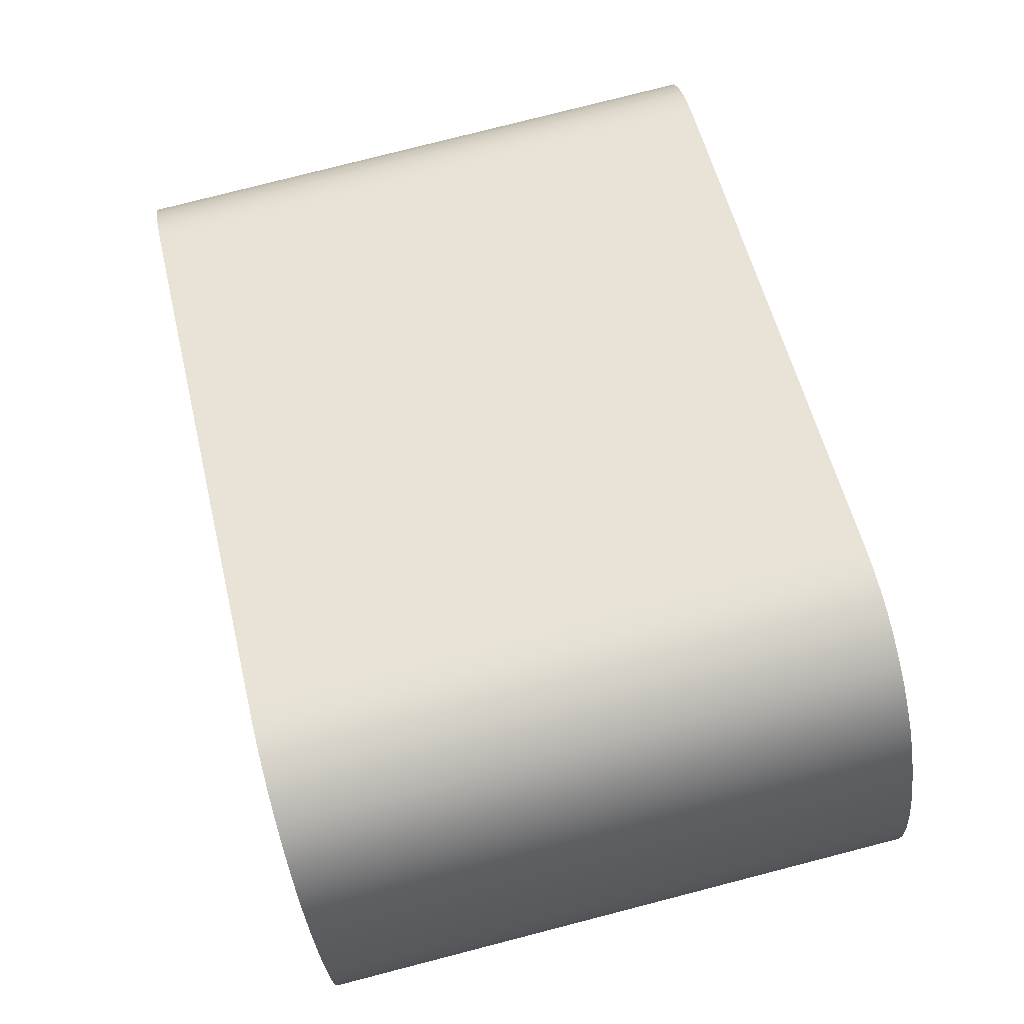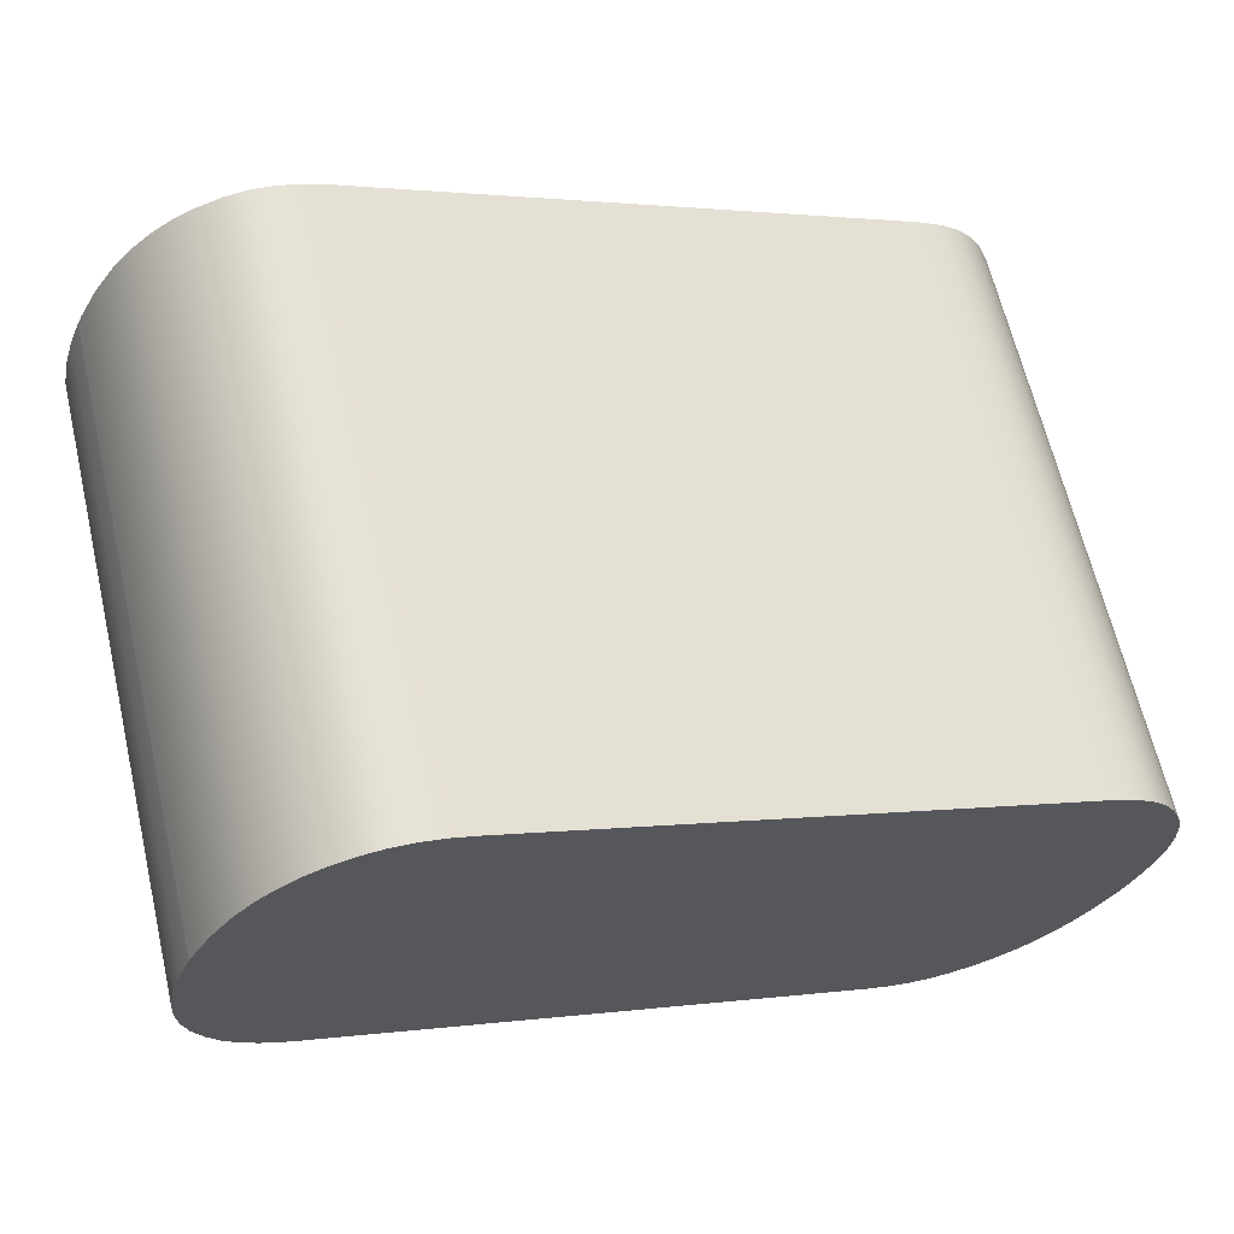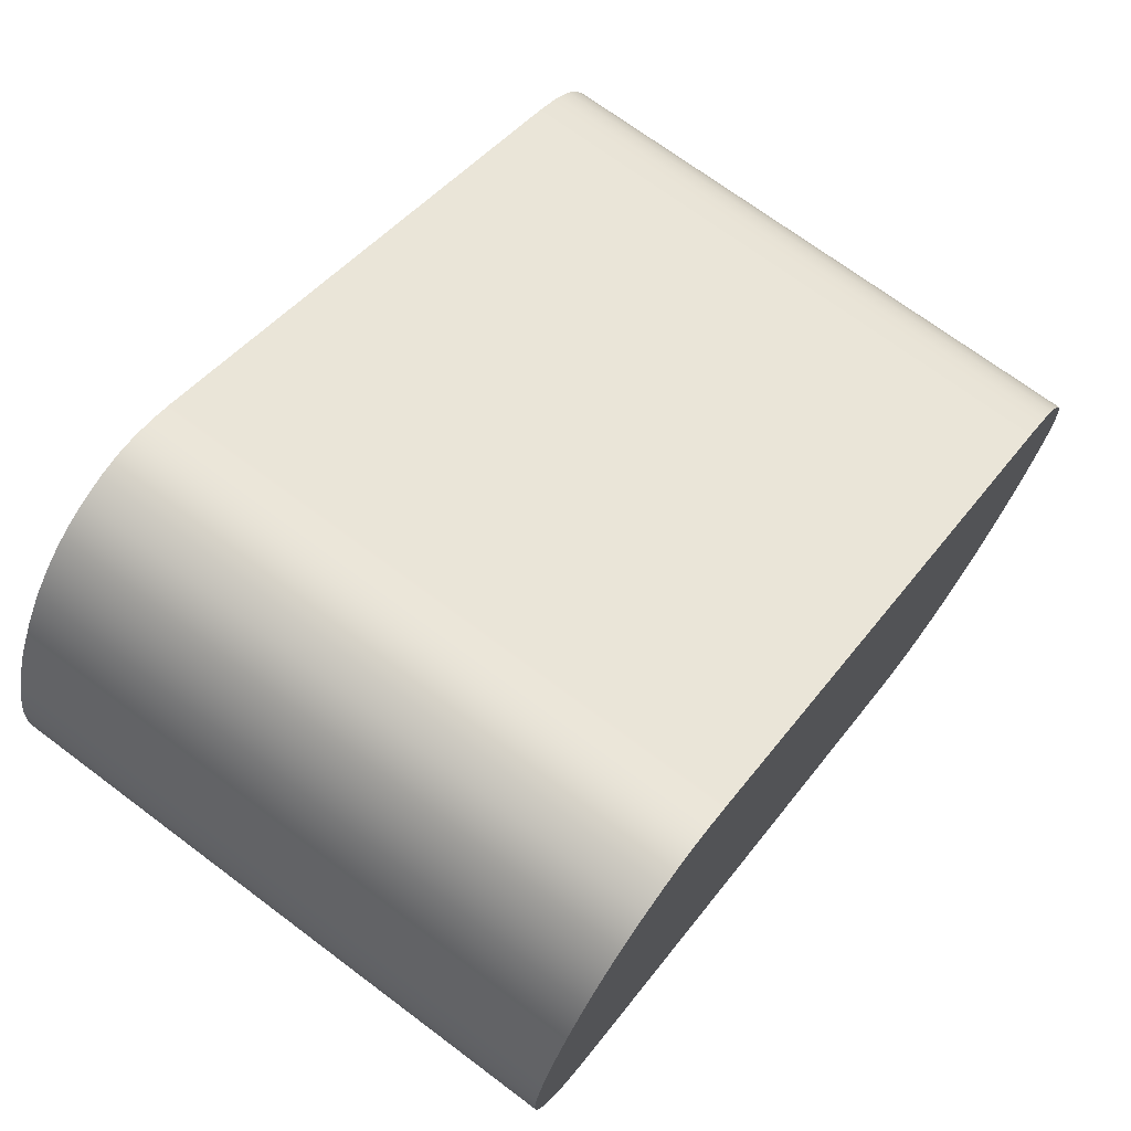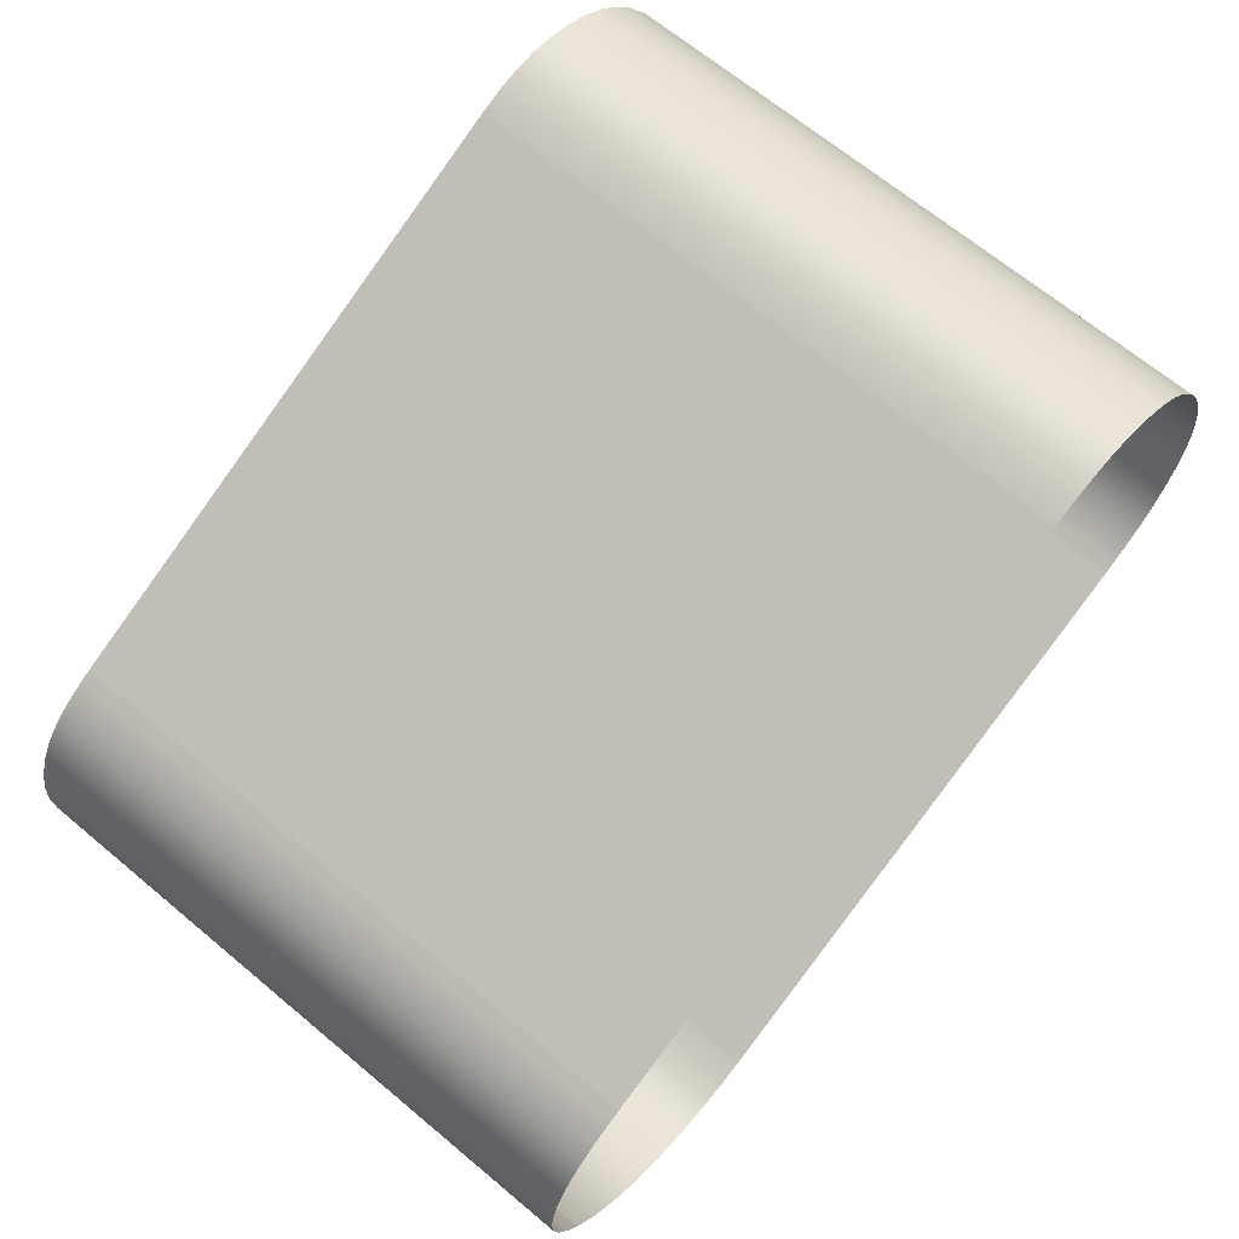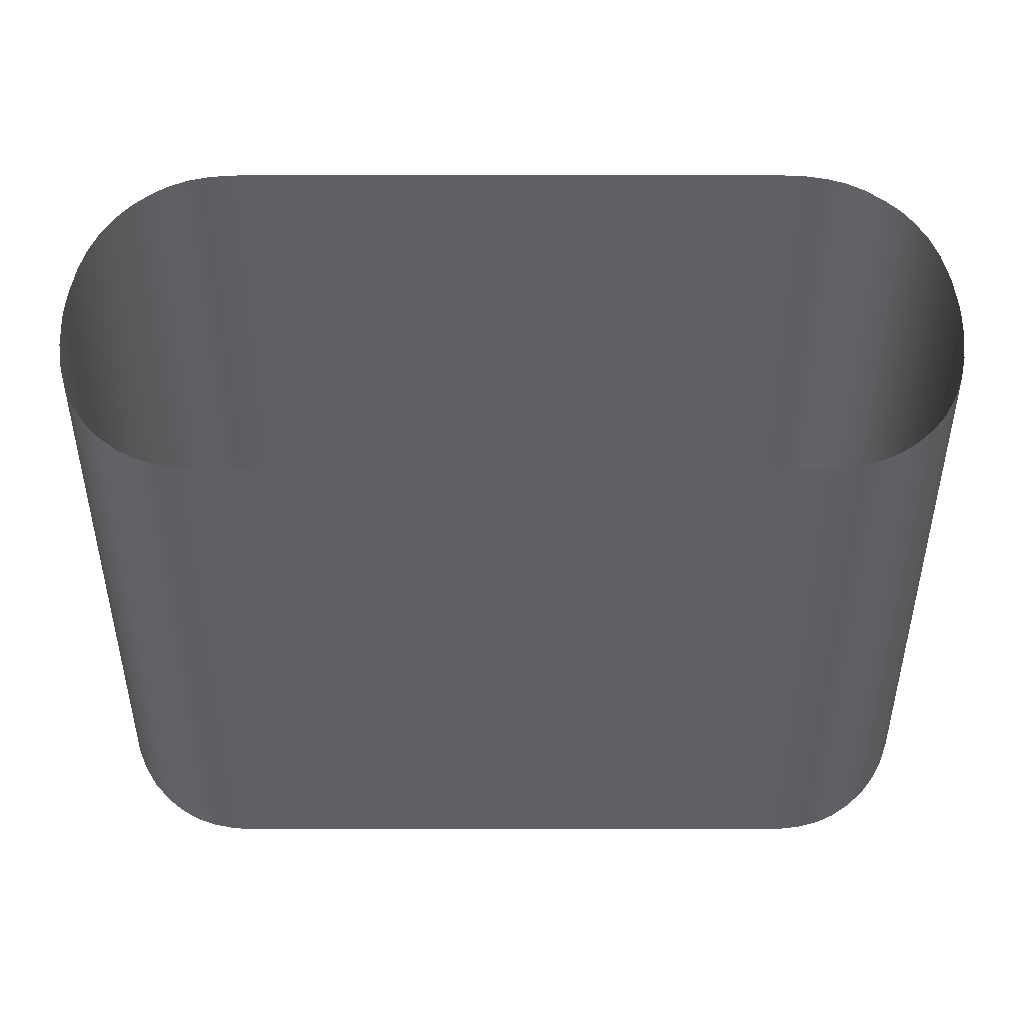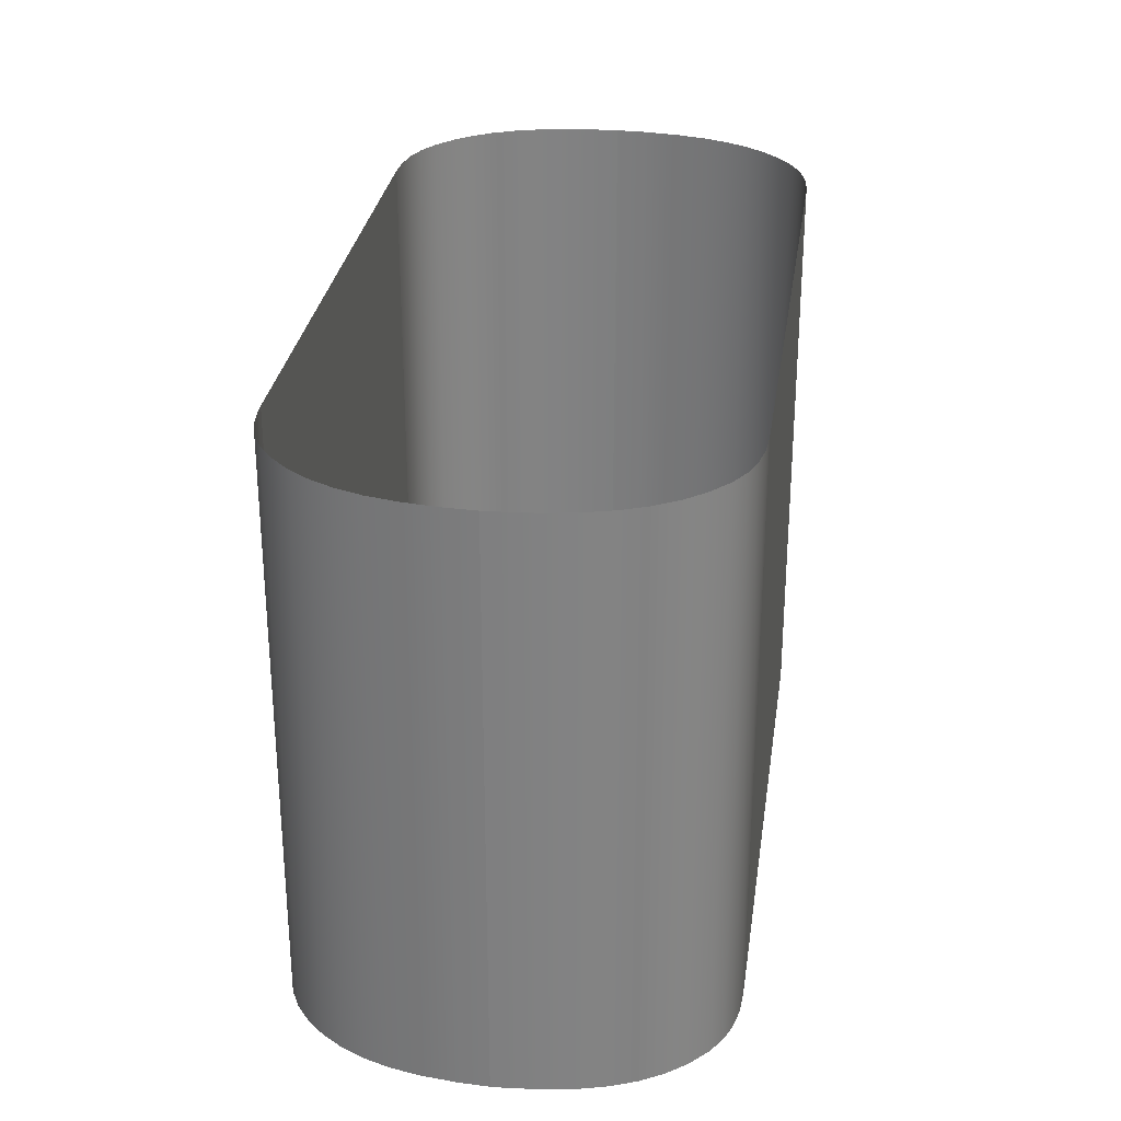
<metadata>
{"format":"obj","ext":"obj","renderer":"f3d","projection":"perspective","resolution":1024,"background":"white","views":[{"elev":78.8,"azim":-104.4,"up":"+Z"},{"elev":64.8,"azim":-13.2,"up":"+Z"},{"elev":70.8,"azim":-53.2,"up":"+Z"},{"elev":67.0,"azim":130.0,"up":"+Z"},{"elev":47.4,"azim":-155.8,"up":"+Y"},{"elev":29.4,"azim":122.3,"up":"+Y"}]}
</metadata>
<code>
v -0.007382 -0.049 -0.09998
v -0.01006 -0.046 -0.09877
v -0.007382 -0.046 -0.09998
v -0.01006 -0.049 -0.09877
v -0.01102 -0.049 -0.1008
v -0.01096 -0.049 -0.1008
v -0.01096 -0.046 -0.1008
v -0.01102 -0.046 -0.1008
v -0.01112 -0.049 -0.1007
v -0.01112 -0.046 -0.1007
v -0.01121 -0.049 -0.1006
v -0.01121 -0.046 -0.1006
v -0.01127 -0.049 -0.1005
v -0.01127 -0.046 -0.1005
v -0.01133 -0.049 -0.1004
v -0.01133 -0.046 -0.1004
v -0.01133 -0.046 -0.1004
v -0.01138 -0.049 -0.1003
v -0.01133 -0.049 -0.1004
v -0.01138 -0.046 -0.1003
v -0.0114 -0.049 -0.1002
v -0.0114 -0.046 -0.1002
v -0.01141 -0.049 -0.1001
v -0.01141 -0.046 -0.1001
v -0.0114 -0.049 -0.09991
v -0.0114 -0.046 -0.09991
v -0.01137 -0.049 -0.09976
v -0.01137 -0.046 -0.09976
v -0.01131 -0.049 -0.09959
v -0.01131 -0.046 -0.09959
v -0.01125 -0.049 -0.09944
v -0.01125 -0.046 -0.09944
v -0.01096 -0.049 -0.1008
v -0.008284 -0.046 -0.102
v -0.01096 -0.046 -0.1008
v -0.008284 -0.049 -0.102
v -0.007114 -0.049 -0.1014
v -0.007091 -0.049 -0.1013
v -0.007091 -0.046 -0.1013
v -0.007114 -0.046 -0.1014
v -0.007203 -0.049 -0.1015
v -0.007203 -0.046 -0.1015
v -0.007293 -0.049 -0.1017
v -0.007293 -0.046 -0.1017
v -0.007388 -0.049 -0.1018
v -0.007388 -0.046 -0.1018
v -0.007388 -0.046 -0.1018
v -0.007489 -0.049 -0.1019
v -0.007388 -0.049 -0.1018
v -0.007489 -0.046 -0.1019
v -0.007602 -0.049 -0.102
v -0.007602 -0.046 -0.102
v -0.007721 -0.049 -0.102
v -0.007721 -0.046 -0.102
v -0.007846 -0.049 -0.102
v -0.007846 -0.046 -0.102
v -0.007953 -0.049 -0.1021
v -0.007953 -0.046 -0.1021
v -0.008053 -0.049 -0.1021
v -0.008053 -0.046 -0.1021
v -0.008169 -0.049 -0.102
v -0.008169 -0.046 -0.102
v -0.008284 -0.049 -0.102
v -0.008284 -0.046 -0.102
v -0.00733 -0.049 -0.1
v -0.007382 -0.049 -0.09998
v -0.007382 -0.046 -0.09998
v -0.00733 -0.046 -0.1
v -0.007231 -0.049 -0.1001
v -0.007231 -0.046 -0.1001
v -0.007145 -0.049 -0.1001
v -0.007145 -0.046 -0.1001
v -0.007071 -0.049 -0.1002
v -0.007071 -0.046 -0.1002
v -0.007018 -0.049 -0.1003
v -0.007018 -0.046 -0.1003
v -0.006971 -0.049 -0.1004
v -0.006971 -0.046 -0.1004
v -0.006971 -0.046 -0.1004
v -0.006946 -0.049 -0.1006
v -0.006971 -0.049 -0.1004
v -0.006946 -0.046 -0.1006
v -0.006938 -0.049 -0.1007
v -0.006938 -0.046 -0.1007
v -0.006949 -0.049 -0.1008
v -0.006949 -0.046 -0.1008
v -0.006981 -0.049 -0.101
v -0.006981 -0.046 -0.101
v -0.007035 -0.049 -0.1012
v -0.007035 -0.046 -0.1012
v -0.007091 -0.049 -0.1013
v -0.007091 -0.046 -0.1013
v -0.01051 -0.049 -0.09871
v -0.0104 -0.049 -0.0987
v -0.01029 -0.049 -0.09871
v -0.01064 -0.049 -0.09876
v -0.01018 -0.049 -0.09873
v -0.01006 -0.049 -0.09877
v -0.01074 -0.049 -0.09881
v -0.01084 -0.049 -0.09887
v -0.01094 -0.049 -0.09896
v -0.01104 -0.049 -0.09907
v -0.01114 -0.049 -0.09922
v -0.007382 -0.049 -0.09998
v -0.007114 -0.049 -0.1014
v -0.00733 -0.049 -0.1
v -0.007091 -0.049 -0.1013
v -0.007035 -0.049 -0.1012
v -0.006981 -0.049 -0.101
v -0.006949 -0.049 -0.1008
v -0.006938 -0.049 -0.1007
v -0.006946 -0.049 -0.1006
v -0.006971 -0.049 -0.1004
v -0.007018 -0.049 -0.1003
v -0.007231 -0.049 -0.1001
v -0.007071 -0.049 -0.1002
v -0.007145 -0.049 -0.1001
v -0.01096 -0.049 -0.1008
v -0.01123 -0.049 -0.09938
v -0.01125 -0.049 -0.09944
v -0.01131 -0.049 -0.09959
v -0.01102 -0.049 -0.1008
v -0.008284 -0.049 -0.102
v -0.01137 -0.049 -0.09976
v -0.007203 -0.049 -0.1015
v -0.0114 -0.049 -0.09991
v -0.007293 -0.049 -0.1017
v -0.007388 -0.049 -0.1018
v -0.01141 -0.049 -0.1001
v -0.007489 -0.049 -0.1019
v -0.008169 -0.049 -0.102
v -0.0114 -0.049 -0.1002
v -0.01138 -0.049 -0.1003
v -0.01133 -0.049 -0.1004
v -0.01112 -0.049 -0.1007
v -0.01127 -0.049 -0.1005
v -0.01121 -0.049 -0.1006
v -0.008053 -0.049 -0.1021
v -0.007602 -0.049 -0.102
v -0.007721 -0.049 -0.102
v -0.007846 -0.049 -0.102
v -0.007953 -0.049 -0.1021
v -0.01123 -0.049 -0.09938
v -0.01125 -0.049 -0.09944
v -0.01125 -0.046 -0.09944
v -0.01123 -0.046 -0.09938
v -0.01114 -0.049 -0.09922
v -0.01114 -0.046 -0.09922
v -0.01104 -0.049 -0.09907
v -0.01104 -0.046 -0.09907
v -0.01094 -0.049 -0.09896
v -0.01094 -0.046 -0.09896
v -0.01084 -0.049 -0.09887
v -0.01084 -0.046 -0.09887
v -0.01074 -0.049 -0.09881
v -0.01074 -0.046 -0.09881
v -0.01074 -0.046 -0.09881
v -0.01064 -0.049 -0.09876
v -0.01074 -0.049 -0.09881
v -0.01064 -0.046 -0.09876
v -0.01051 -0.049 -0.09871
v -0.01051 -0.046 -0.09871
v -0.0104 -0.049 -0.0987
v -0.0104 -0.046 -0.0987
v -0.01029 -0.049 -0.09871
v -0.01029 -0.046 -0.09871
v -0.01018 -0.049 -0.09873
v -0.01018 -0.046 -0.09873
v -0.01006 -0.049 -0.09877
v -0.01006 -0.046 -0.09877
f 1 3 2
f 1 2 4
f 5 7 6
f 8 7 5
f 8 5 9
f 10 8 9
f 10 9 11
f 12 10 11
f 12 11 13
f 14 12 13
f 14 13 15
f 16 14 15
f 17 19 18
f 20 17 18
f 20 18 21
f 22 20 21
f 22 21 23
f 24 22 23
f 24 23 25
f 26 24 25
f 26 25 27
f 28 26 27
f 28 27 29
f 30 28 29
f 30 29 31
f 32 30 31
f 33 35 34
f 33 34 36
f 37 39 38
f 40 39 37
f 40 37 41
f 42 40 41
f 42 41 43
f 44 42 43
f 44 43 45
f 46 44 45
f 47 49 48
f 50 47 48
f 50 48 51
f 52 50 51
f 52 51 53
f 54 52 53
f 54 53 55
f 56 54 55
f 56 55 57
f 58 56 57
f 58 57 59
f 60 58 59
f 60 59 61
f 62 60 61
f 62 61 63
f 64 62 63
f 65 67 66
f 68 67 65
f 68 65 69
f 70 68 69
f 70 69 71
f 72 70 71
f 72 71 73
f 74 72 73
f 74 73 75
f 76 74 75
f 76 75 77
f 78 76 77
f 79 81 80
f 82 79 80
f 82 80 83
f 84 82 83
f 84 83 85
f 86 84 85
f 86 85 87
f 88 86 87
f 88 87 89
f 90 88 89
f 90 89 91
f 92 90 91
f 93 95 94
f 93 96 95
f 96 97 95
f 96 98 97
f 98 96 99
f 98 99 100
f 101 98 100
f 98 101 102
f 98 102 103
f 104 98 103
f 104 103 105
f 106 104 105
f 106 105 107
f 106 107 108
f 109 106 108
f 106 109 110
f 106 110 111
f 112 106 111
f 106 112 113
f 106 113 114
f 115 106 114
f 115 114 116
f 117 115 116
f 118 105 103
f 119 118 103
f 118 119 120
f 118 120 121
f 122 118 121
f 118 123 105
f 122 121 124
f 105 123 125
f 122 124 126
f 123 127 125
f 123 128 127
f 122 126 129
f 130 128 123
f 130 123 131
f 132 122 129
f 122 132 133
f 122 133 134
f 135 122 134
f 135 134 136
f 137 135 136
f 138 130 131
f 138 139 130
f 139 138 140
f 138 141 140
f 138 142 141
f 143 145 144
f 146 145 143
f 146 143 147
f 148 146 147
f 148 147 149
f 150 148 149
f 150 149 151
f 152 150 151
f 152 151 153
f 154 152 153
f 154 153 155
f 156 154 155
f 157 159 158
f 160 157 158
f 160 158 161
f 162 160 161
f 162 161 163
f 164 162 163
f 164 163 165
f 166 164 165
f 166 165 167
f 168 166 167
f 168 167 169
f 170 168 169

</code>
